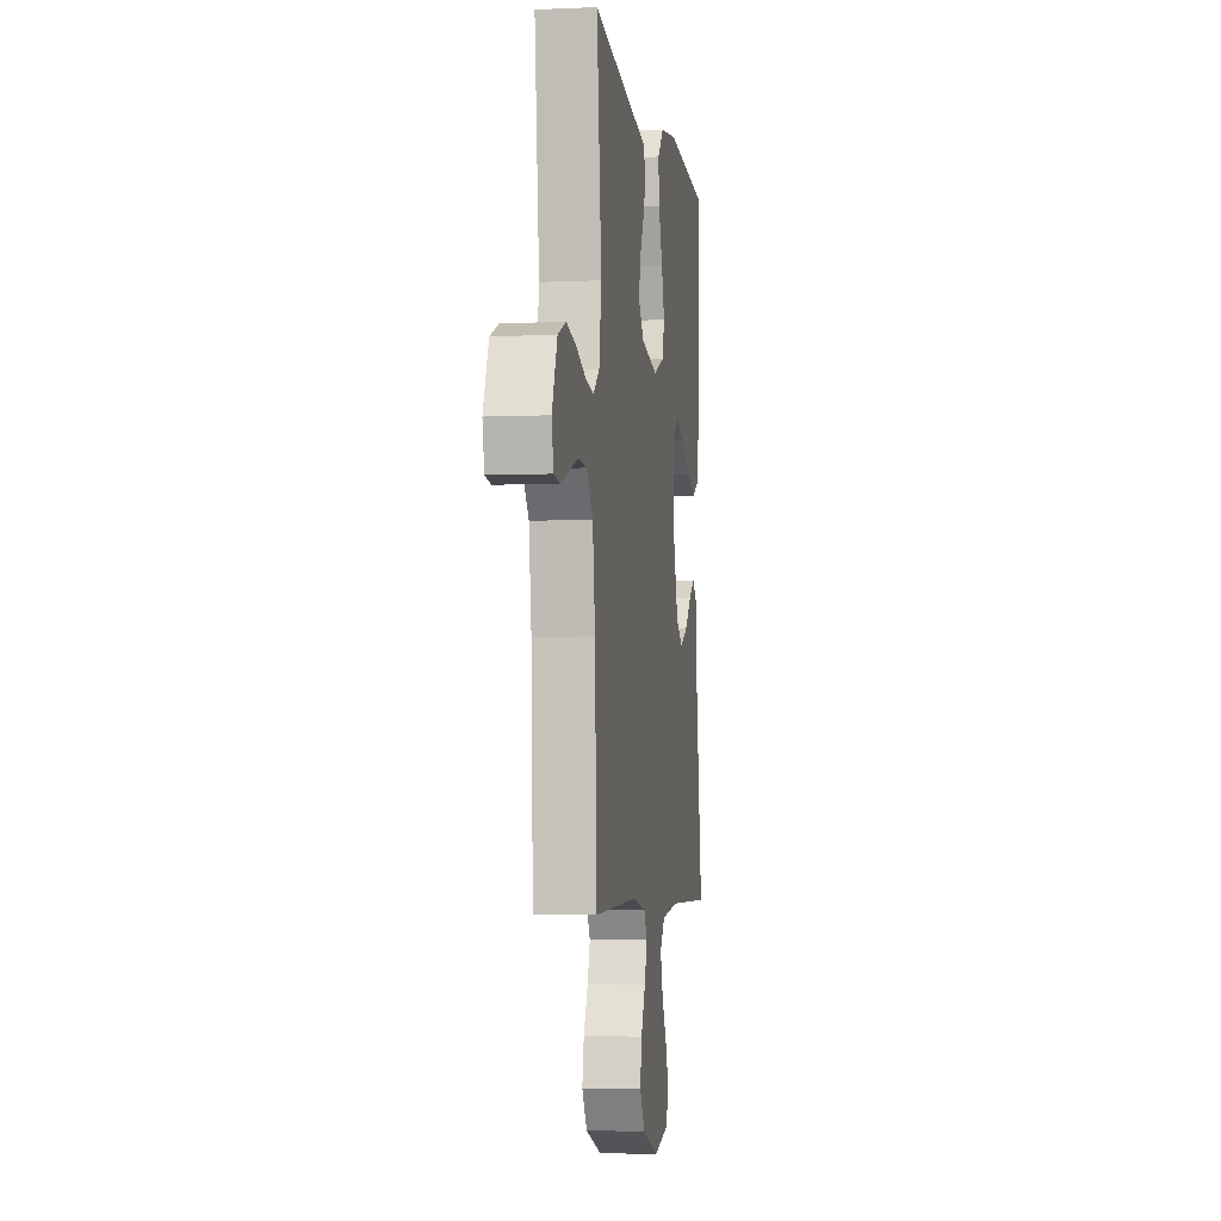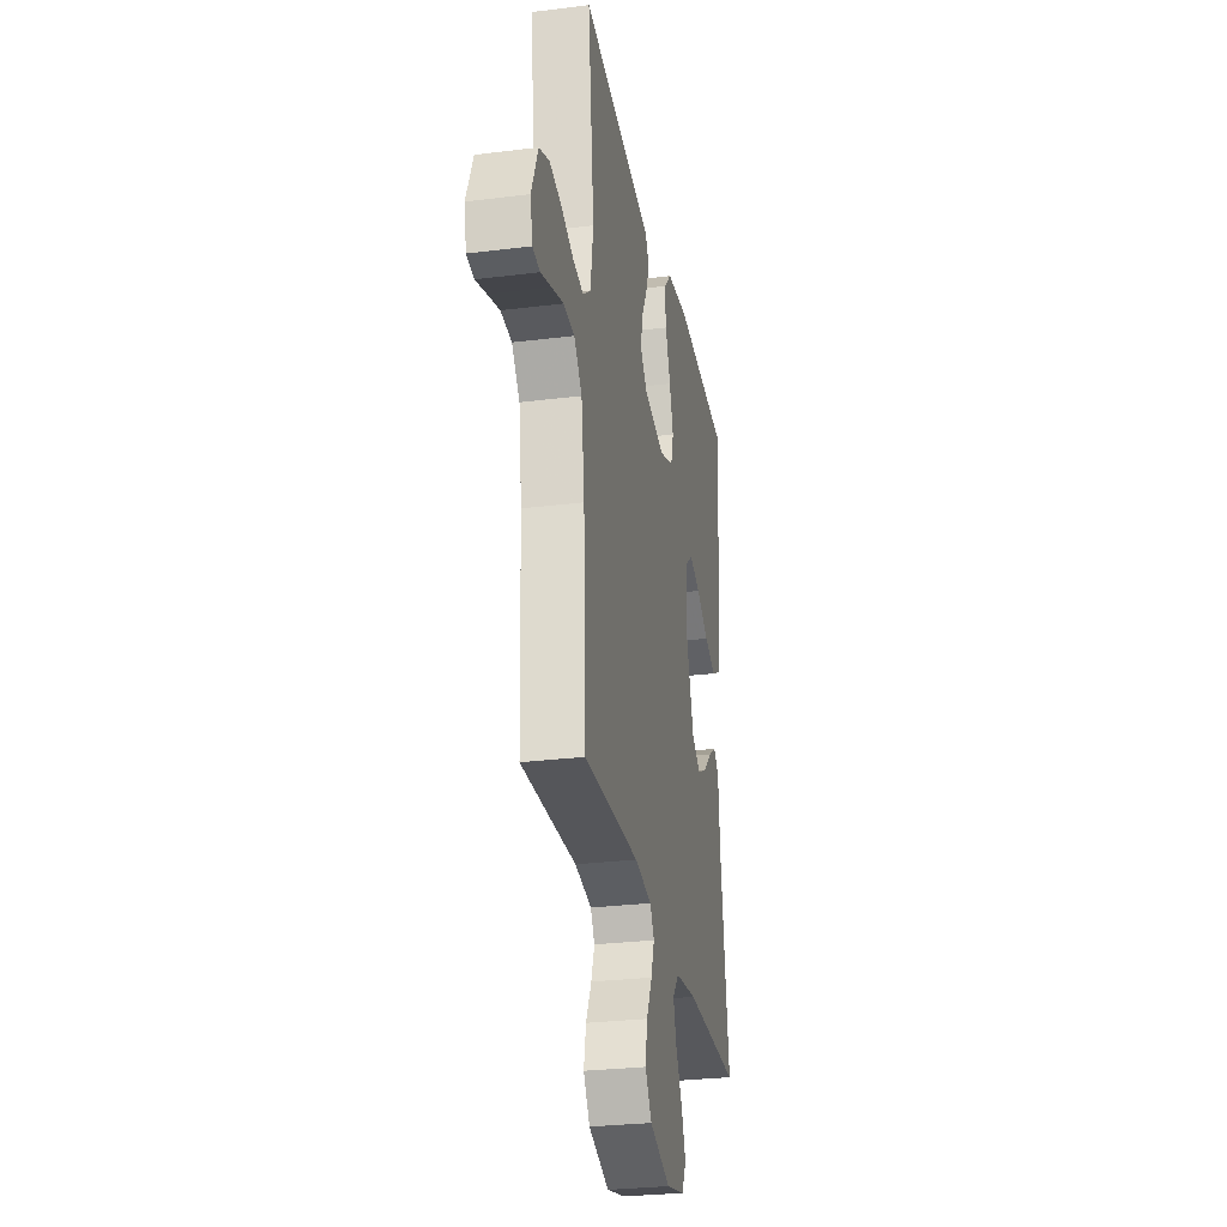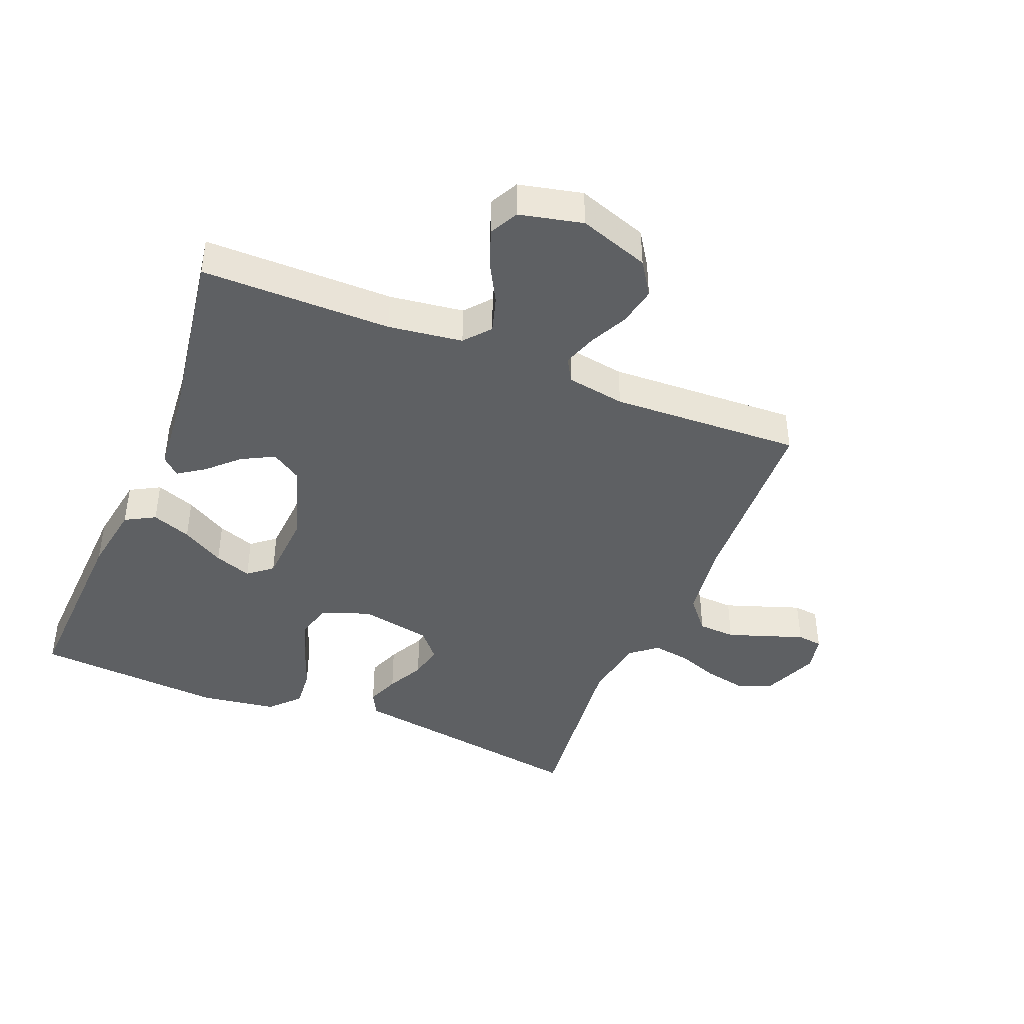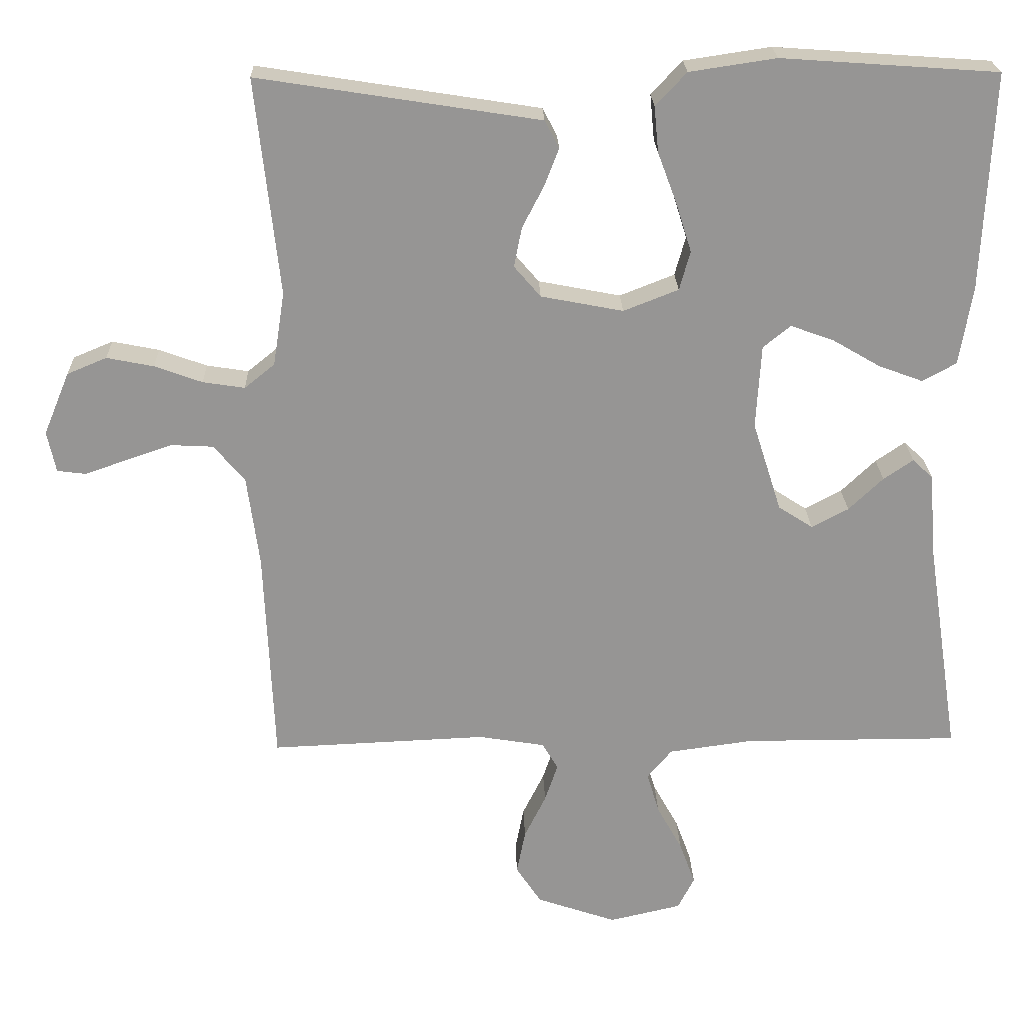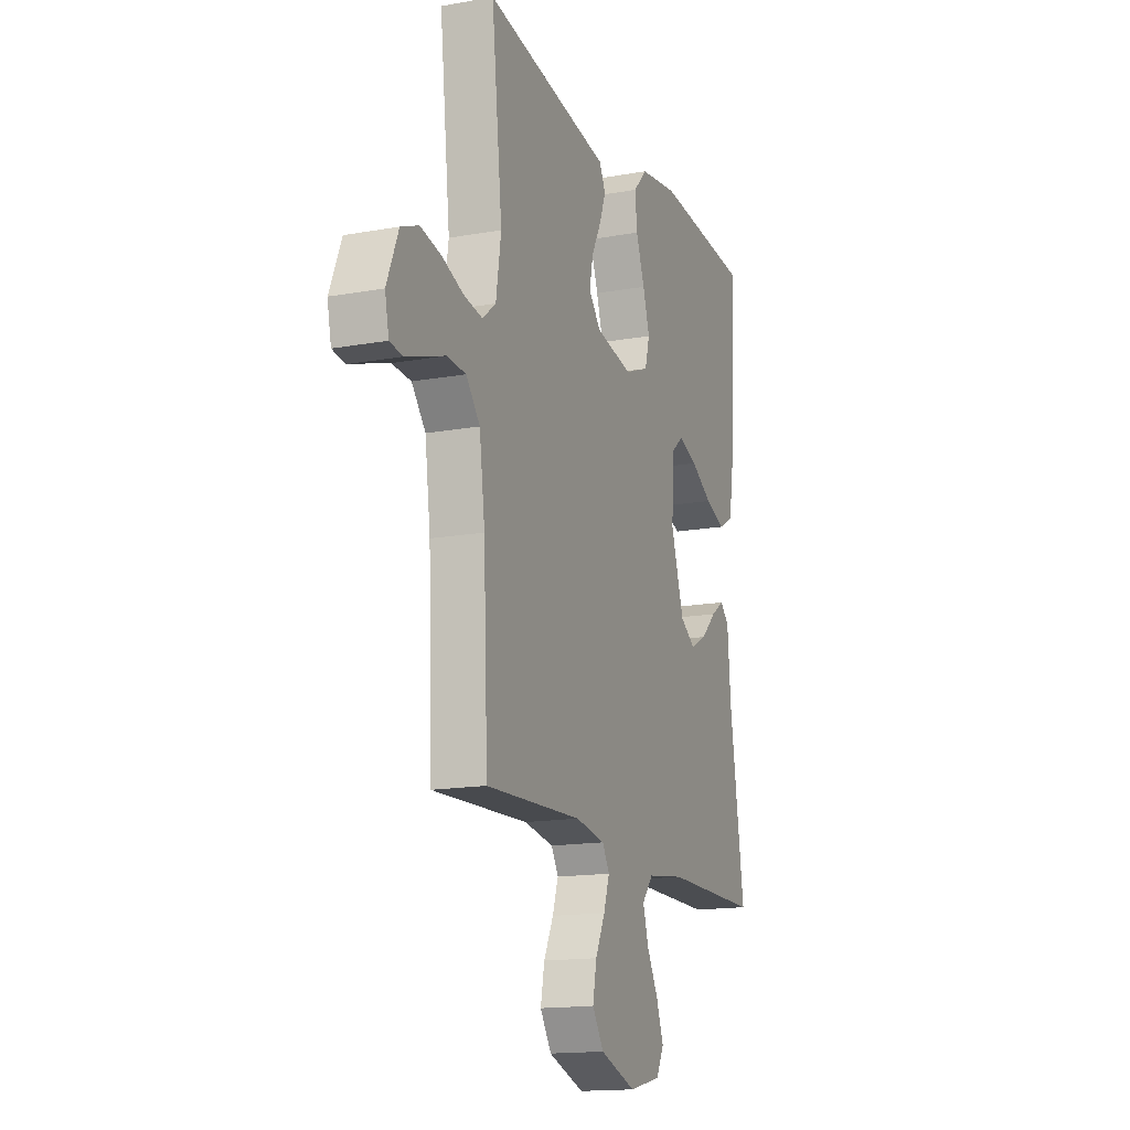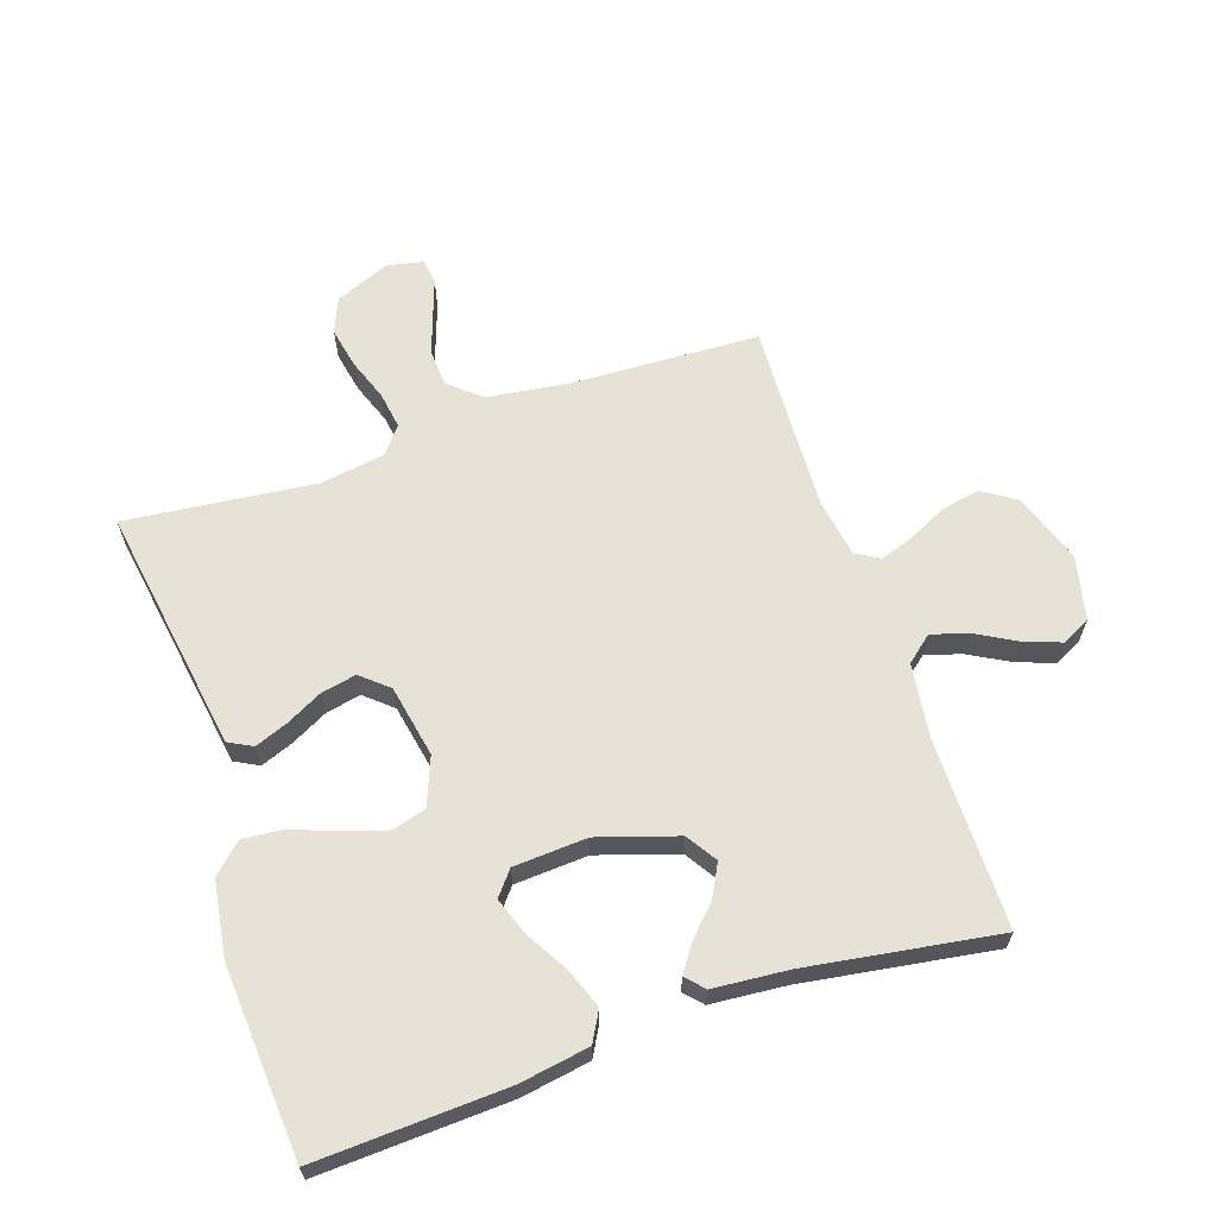
<metadata>
{"format":"obj","ext":"obj","renderer":"f3d","projection":"perspective","resolution":1024,"background":"white","views":[{"elev":-4.6,"azim":-81.8,"up":"+Z"},{"elev":-28.4,"azim":-79.4,"up":"+Z"},{"elev":-42.4,"azim":157.9,"up":"+Y"},{"elev":22.6,"azim":-1.7,"up":"+Z"},{"elev":-15.6,"azim":-69.3,"up":"+Z"},{"elev":63.8,"azim":71.4,"up":"+Y"}]}
</metadata>
<code>
v -0.5 0.07 0.5
v -0.2 0.07 0.453
v -0.11 0.07 0.439
v -0.09 0.07 0.401
v -0.11 0.07 0.349
v -0.14 0.07 0.291
v -0.151 0.07 0.236
v -0.114 0.07 0.193
v 0 0.07 0.171
v 0.076 0.07 0.201
v 0.091 0.07 0.255
v 0.07 0.07 0.322
v 0.043 0.07 0.394
v 0.037 0.07 0.457
v 0.08 0.07 0.503
v 0.2 0.07 0.521
v 0.5 0.07 0.5
v 0.486 0.07 0.2
v 0.468 0.07 0.09
v 0.421 0.07 0.064
v 0.359 0.07 0.087
v 0.292 0.07 0.126
v 0.233 0.07 0.147
v 0.195 0.07 0.116
v 0.188 0.07 0
v 0.228 0.07 -0.125
v 0.276 0.07 -0.156
v 0.327 0.07 -0.129
v 0.375 0.07 -0.083
v 0.416 0.07 -0.055
v 0.444 0.07 -0.081
v 0.454 0.07 -0.2
v 0.5 0.07 -0.5
v 0.2 0.07 -0.5
v 0.083 0.07 -0.516
v 0.049 0.07 -0.557
v 0.066 0.07 -0.614
v 0.101 0.07 -0.677
v 0.123 0.07 -0.737
v 0.1 0.07 -0.782
v 0 0.07 -0.805
v -0.111 0.07 -0.767
v -0.146 0.07 -0.714
v -0.134 0.07 -0.653
v -0.104 0.07 -0.592
v -0.086 0.07 -0.539
v -0.108 0.07 -0.502
v -0.2 0.07 -0.487
v -0.5 0.07 -0.5
v -0.513 0.07 -0.2
v -0.53 0.07 -0.074
v -0.573 0.07 -0.023
v -0.632 0.07 -0.02
v -0.696 0.07 -0.042
v -0.753 0.07 -0.062
v -0.793 0.07 -0.057
v -0.805 0.07 0
v -0.769 0.07 0.087
v -0.714 0.07 0.11
v -0.649 0.07 0.097
v -0.583 0.07 0.073
v -0.525 0.07 0.064
v -0.483 0.07 0.098
v -0.467 0.07 0.2
v -0.5 0 0.5
v -0.2 0 0.453
v -0.11 0 0.439
v -0.09 0 0.401
v -0.11 0 0.349
v -0.14 0 0.291
v -0.151 0 0.236
v -0.114 0 0.193
v 0 0 0.171
v 0.076 0 0.201
v 0.091 0 0.255
v 0.07 0 0.322
v 0.043 0 0.394
v 0.037 0 0.457
v 0.08 0 0.503
v 0.2 0 0.521
v 0.5 0 0.5
v 0.486 0 0.2
v 0.468 0 0.09
v 0.421 0 0.064
v 0.359 0 0.087
v 0.292 0 0.126
v 0.233 0 0.147
v 0.195 0 0.116
v 0.188 0 0
v 0.228 0 -0.125
v 0.276 0 -0.156
v 0.327 0 -0.129
v 0.375 0 -0.083
v 0.416 0 -0.055
v 0.444 0 -0.081
v 0.454 0 -0.2
v 0.5 0 -0.5
v 0.2 0 -0.5
v 0.083 0 -0.516
v 0.049 0 -0.557
v 0.066 0 -0.614
v 0.101 0 -0.677
v 0.123 0 -0.737
v 0.1 0 -0.782
v 0 0 -0.805
v -0.111 0 -0.767
v -0.146 0 -0.714
v -0.134 0 -0.653
v -0.104 0 -0.592
v -0.086 0 -0.539
v -0.108 0 -0.502
v -0.2 0 -0.487
v -0.5 0 -0.5
v -0.513 0 -0.2
v -0.53 0 -0.074
v -0.573 0 -0.023
v -0.632 0 -0.02
v -0.696 0 -0.042
v -0.753 0 -0.062
v -0.793 0 -0.057
v -0.805 0 0
v -0.769 0 0.087
v -0.714 0 0.11
v -0.649 0 0.097
v -0.583 0 0.073
v -0.525 0 0.064
v -0.483 0 0.098
v -0.467 0 0.2
f 59 60 61
f 58 59 61
f 57 58 61
f 56 57 61
f 55 56 61
f 54 55 61
f 53 54 61 62
f 52 53 62
f 51 52 62 63
f 48 49 50
f 50 51 63
f 48 50 63
f 47 48 63
f 43 44 45
f 42 43 45
f 41 42 45
f 40 41 45
f 39 40 45
f 38 39 45
f 37 38 45
f 36 37 45 46
f 35 36 46 47
f 32 33 34
f 32 34 35
f 31 32 35
f 30 31 35
f 29 30 35
f 28 29 35
f 27 28 35 47
f 20 21 22
f 19 20 22
f 18 19 22
f 17 18 22
f 16 17 22
f 15 16 22
f 14 15 22
f 13 14 22
f 12 13 22
f 11 12 22 23
f 10 11 23 24
f 4 5 6
f 3 4 6
f 2 3 6
f 2 6 7
f 1 2 7
f 64 1 7
f 47 63 64
f 27 47 64
f 26 27 64
f 25 26 64
f 9 10 24 25
f 8 9 25 64
f 7 8 64
f 125 124 123
f 125 123 122
f 125 122 121
f 125 121 120
f 125 120 119
f 125 119 118
f 126 125 118 117
f 126 117 116
f 127 126 116 115
f 114 113 112
f 127 115 114
f 127 114 112
f 127 112 111
f 109 108 107
f 109 107 106
f 109 106 105
f 109 105 104
f 109 104 103
f 109 103 102
f 109 102 101
f 110 109 101 100
f 111 110 100 99
f 98 97 96
f 99 98 96
f 99 96 95
f 99 95 94
f 99 94 93
f 99 93 92
f 111 99 92 91
f 86 85 84
f 86 84 83
f 86 83 82
f 86 82 81
f 86 81 80
f 86 80 79
f 86 79 78
f 86 78 77
f 86 77 76
f 87 86 76 75
f 88 87 75 74
f 70 69 68
f 70 68 67
f 70 67 66
f 71 70 66
f 71 66 65
f 71 65 128
f 128 127 111
f 128 111 91
f 128 91 90
f 128 90 89
f 89 88 74 73
f 128 89 73 72
f 128 72 71
f 1 65 66 2
f 2 66 67 3
f 3 67 68 4
f 4 68 69 5
f 5 69 70 6
f 6 70 71 7
f 7 71 72 8
f 8 72 73 9
f 9 73 74 10
f 10 74 75 11
f 11 75 76 12
f 12 76 77 13
f 13 77 78 14
f 14 78 79 15
f 15 79 80 16
f 16 80 81 17
f 17 81 82 18
f 18 82 83 19
f 19 83 84 20
f 20 84 85 21
f 21 85 86 22
f 22 86 87 23
f 23 87 88 24
f 24 88 89 25
f 25 89 90 26
f 26 90 91 27
f 27 91 92 28
f 28 92 93 29
f 29 93 94 30
f 30 94 95 31
f 31 95 96 32
f 32 96 97 33
f 33 97 98 34
f 34 98 99 35
f 35 99 100 36
f 36 100 101 37
f 37 101 102 38
f 38 102 103 39
f 39 103 104 40
f 40 104 105 41
f 41 105 106 42
f 42 106 107 43
f 43 107 108 44
f 44 108 109 45
f 45 109 110 46
f 46 110 111 47
f 47 111 112 48
f 48 112 113 49
f 49 113 114 50
f 50 114 115 51
f 51 115 116 52
f 52 116 117 53
f 53 117 118 54
f 54 118 119 55
f 55 119 120 56
f 56 120 121 57
f 57 121 122 58
f 58 122 123 59
f 59 123 124 60
f 60 124 125 61
f 61 125 126 62
f 62 126 127 63
f 63 127 128 64
f 64 128 65 1

</code>
